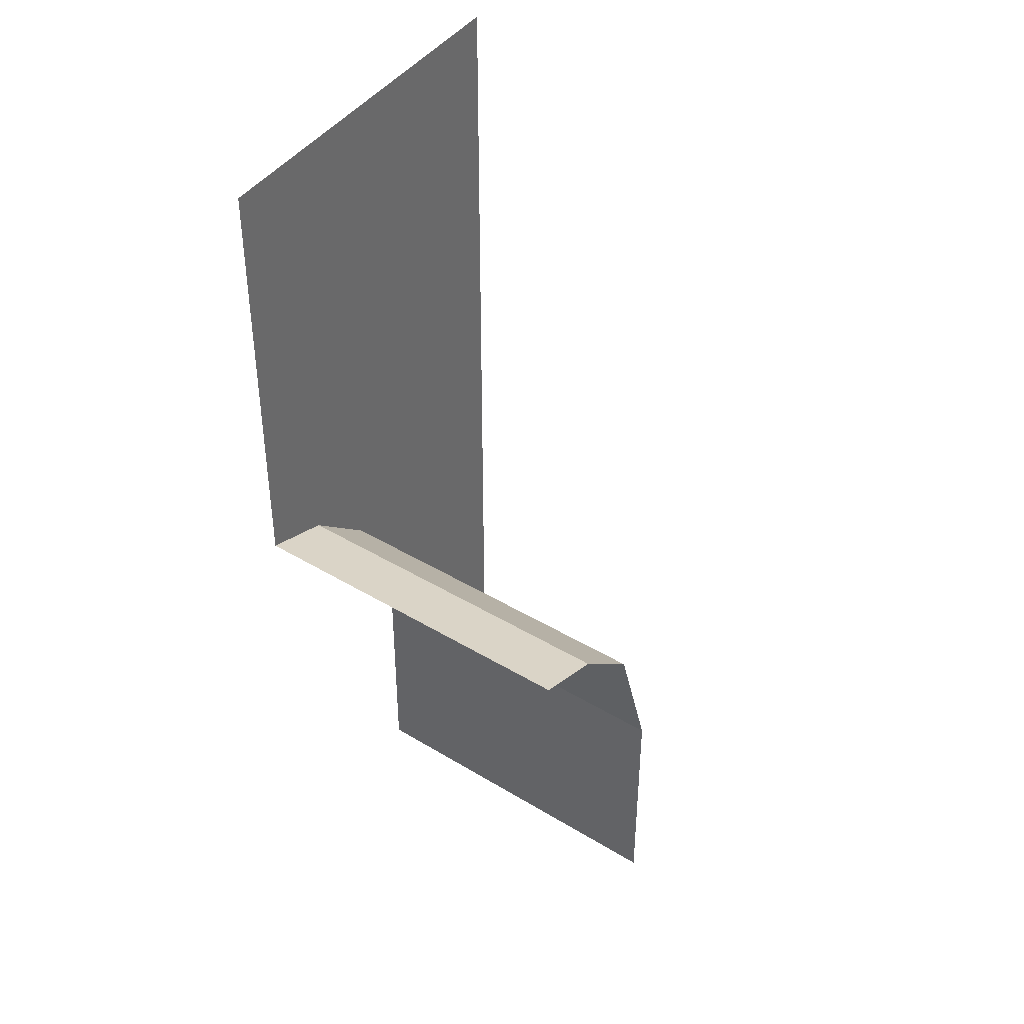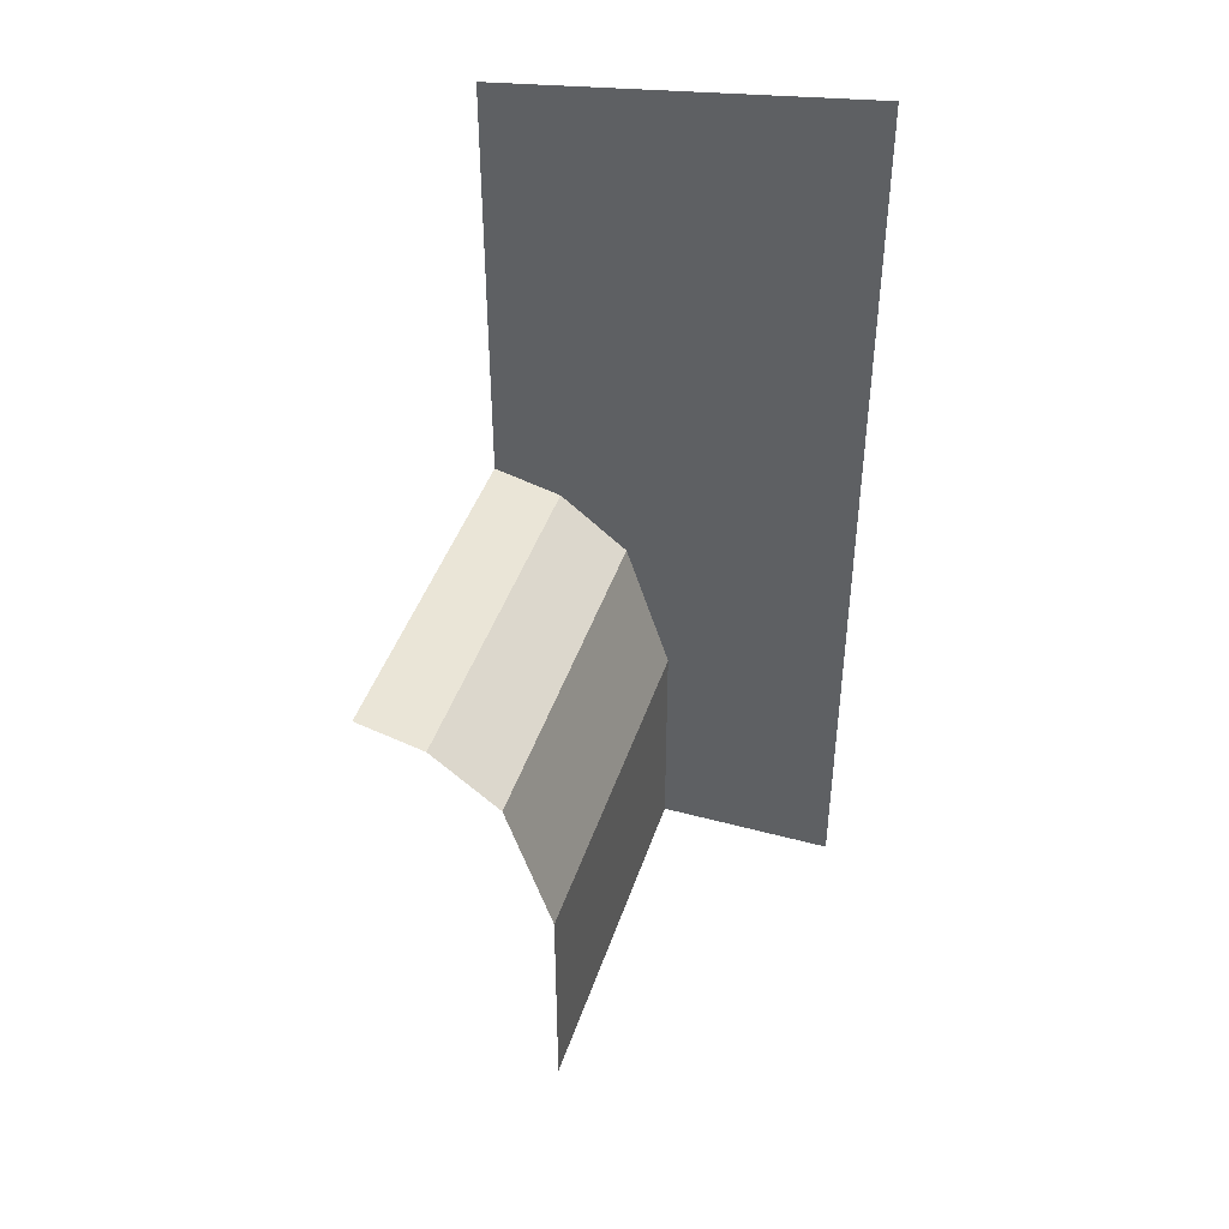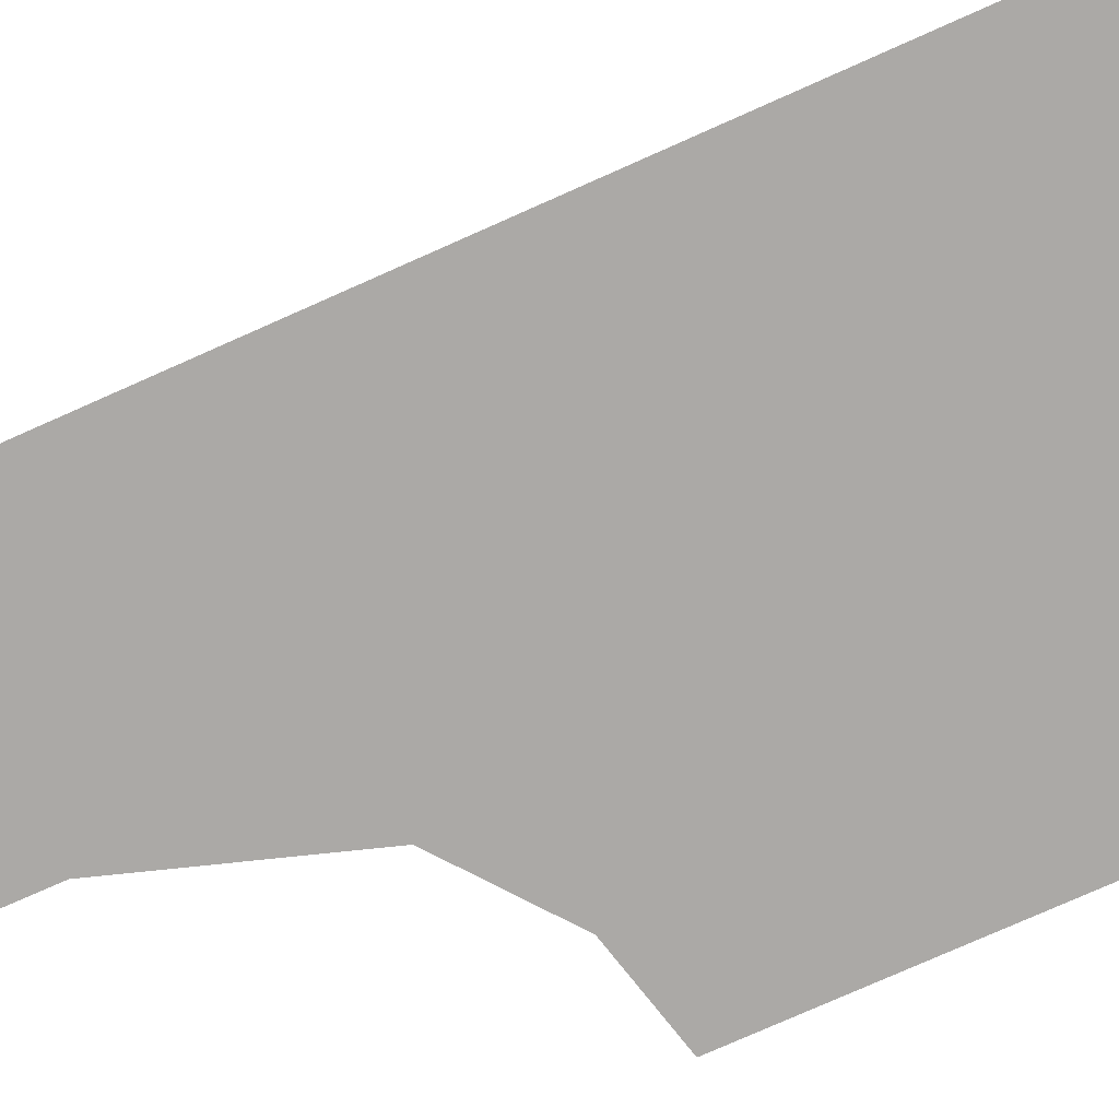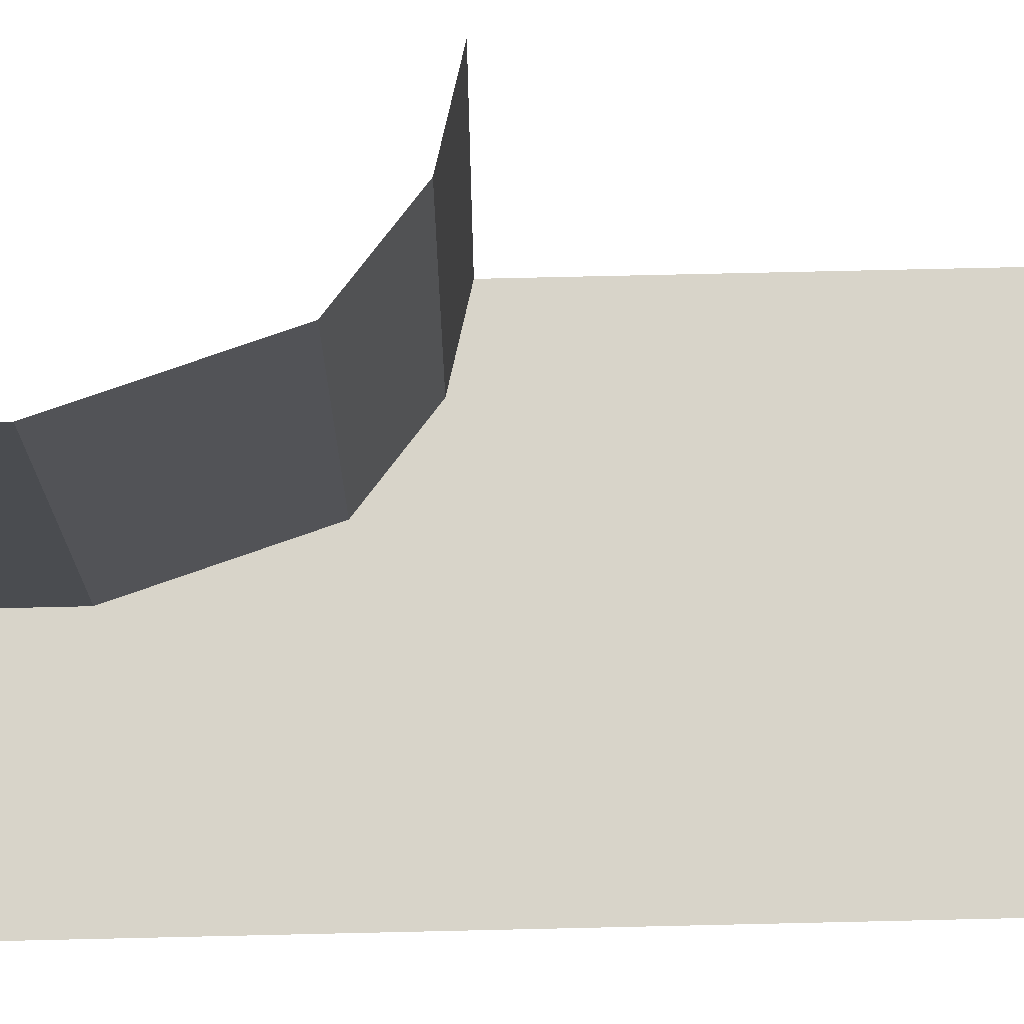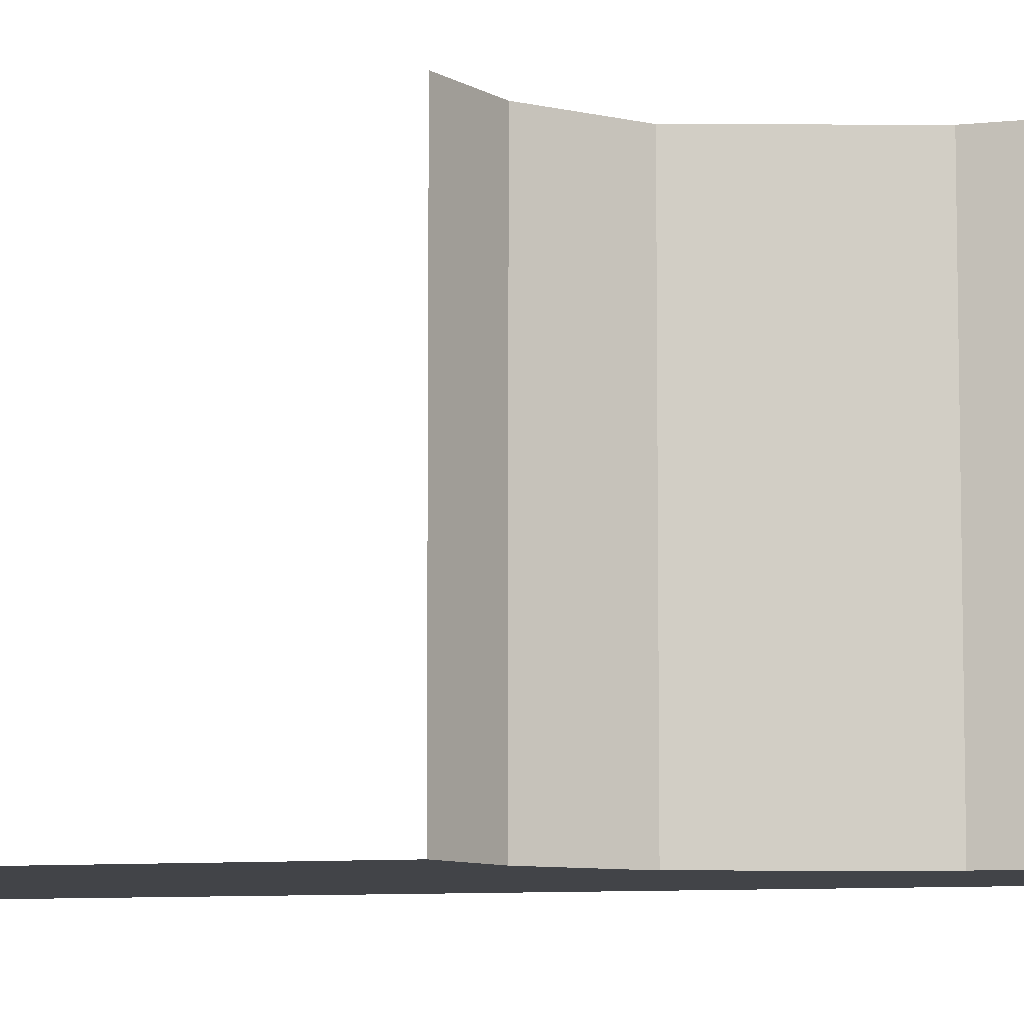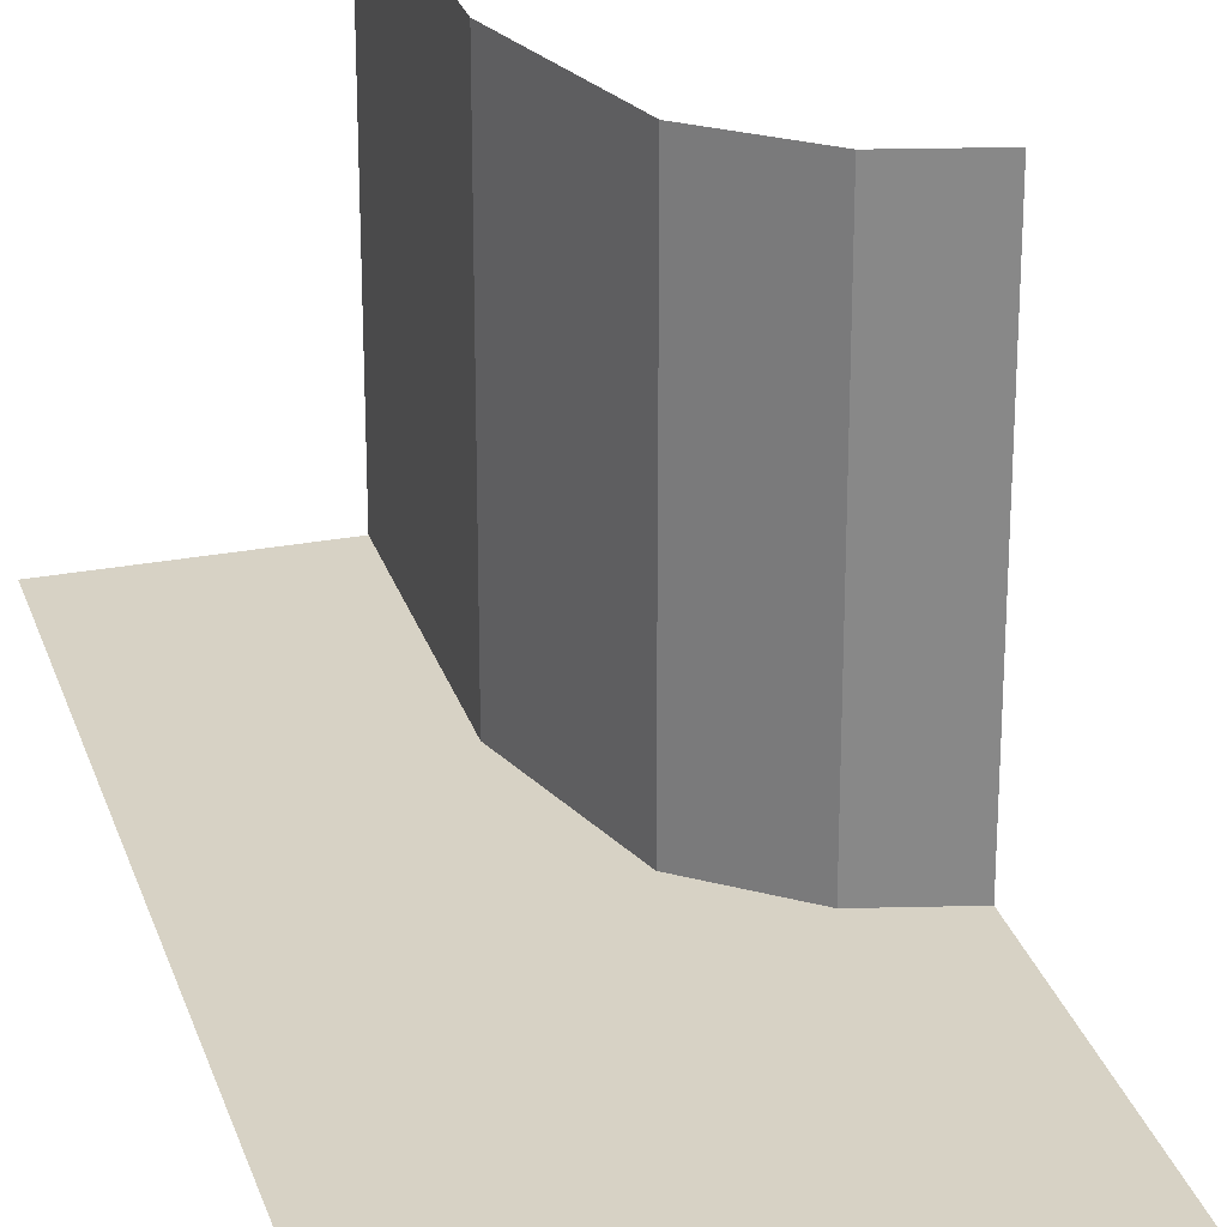
<metadata>
{"format":"obj","ext":"obj","renderer":"f3d","projection":"perspective","resolution":1024,"background":"white","views":[{"elev":39.7,"azim":-53.1,"up":"+Y"},{"elev":43.1,"azim":17.7,"up":"+Y"},{"elev":-75.6,"azim":114.1,"up":"+Z"},{"elev":75.3,"azim":88.7,"up":"+Z"},{"elev":-7.7,"azim":-72.5,"up":"+Z"},{"elev":27.5,"azim":163.9,"up":"+Z"}]}
</metadata>
<code>
v -0.5 1.625 -0.5
v 0.5 1.625 -0.5
v 0.5 2.5 -0.5
v -0.5 2.375 -0.5
v 0 0.625 -0.5
v 0.5 0.625 -0.5
v -0.125 1.008 -0.5
v -0.125 1.008 0.5
v 0 0.625 0.5
v 0 0 -0.5
v 0.5 0 -0.5
v -0.3125 1.156 -0.5
v -0.5 1.203 -0.5
v -0.5 1.203 0.5
v -0.3125 1.156 0.5
v 0 0 0.5
v 0.5 2.625 -0.5
v -0.5 0.625 -0.5
v 0.5 -0.375 -0.5
v -0.5 -0.375 -0.5
v -0.5 1.625 -0.5
f 1 2 3
f 1 3 4
f 5 6 2
f 5 2 7
f 5 7 8
f 5 8 9
f 5 9 10
f 5 10 11
f 5 11 6
f 12 7 2
f 12 2 13
f 12 13 14
f 12 14 15
f 12 15 7
f 7 15 8
f 2 1 13
f 10 9 16

</code>
